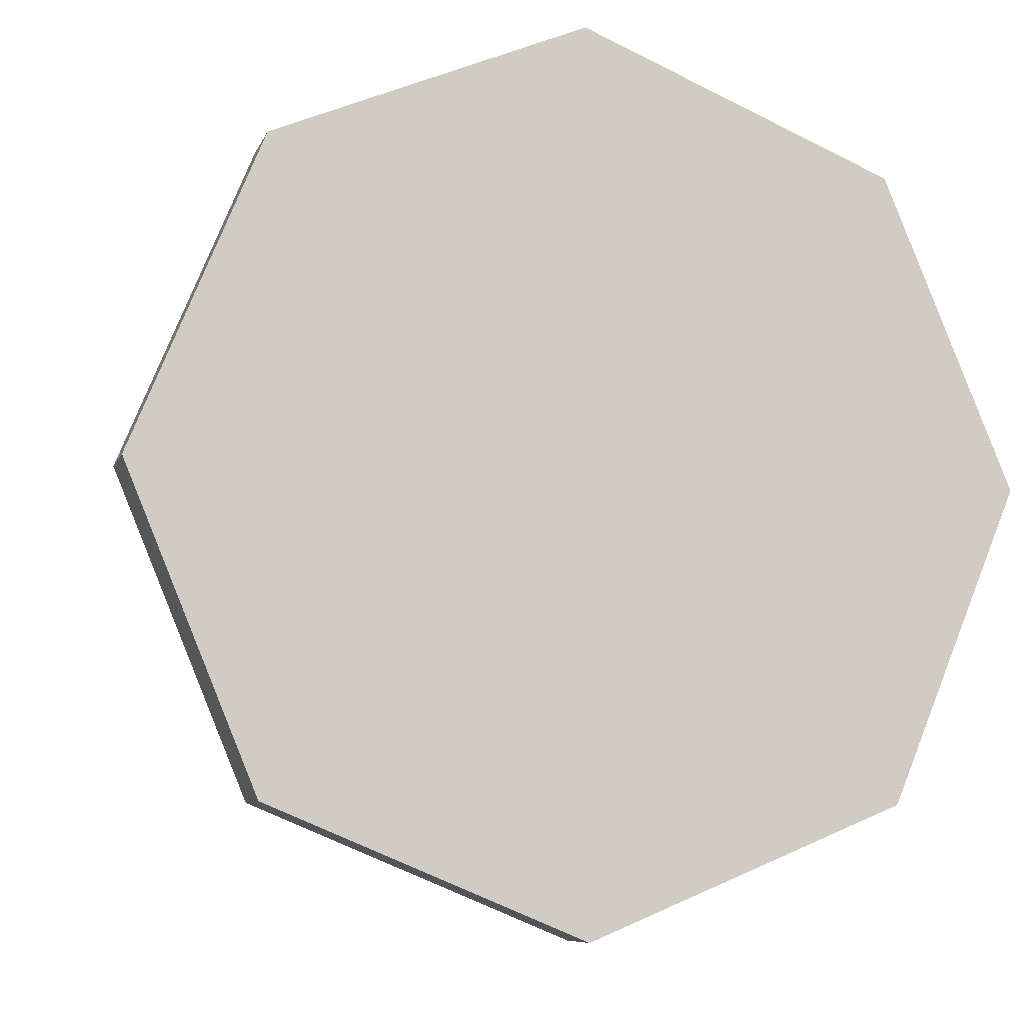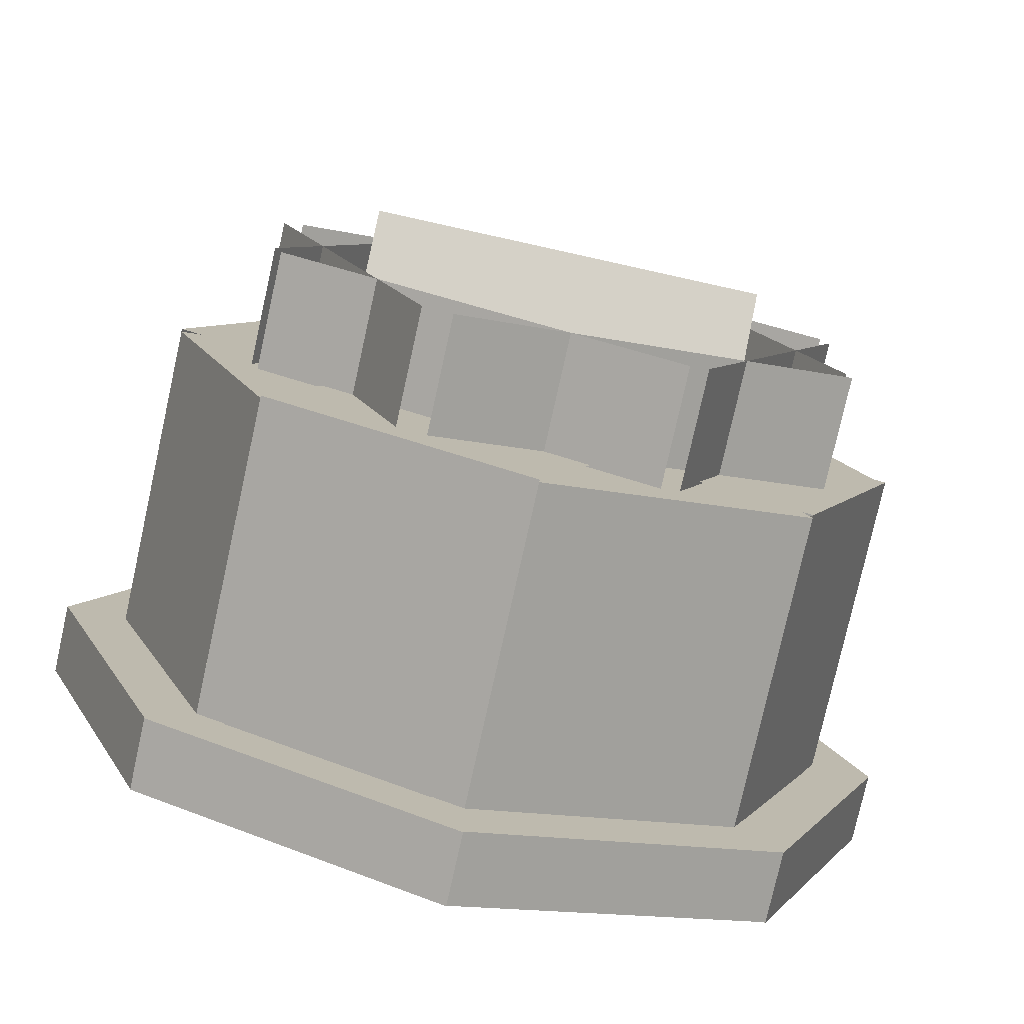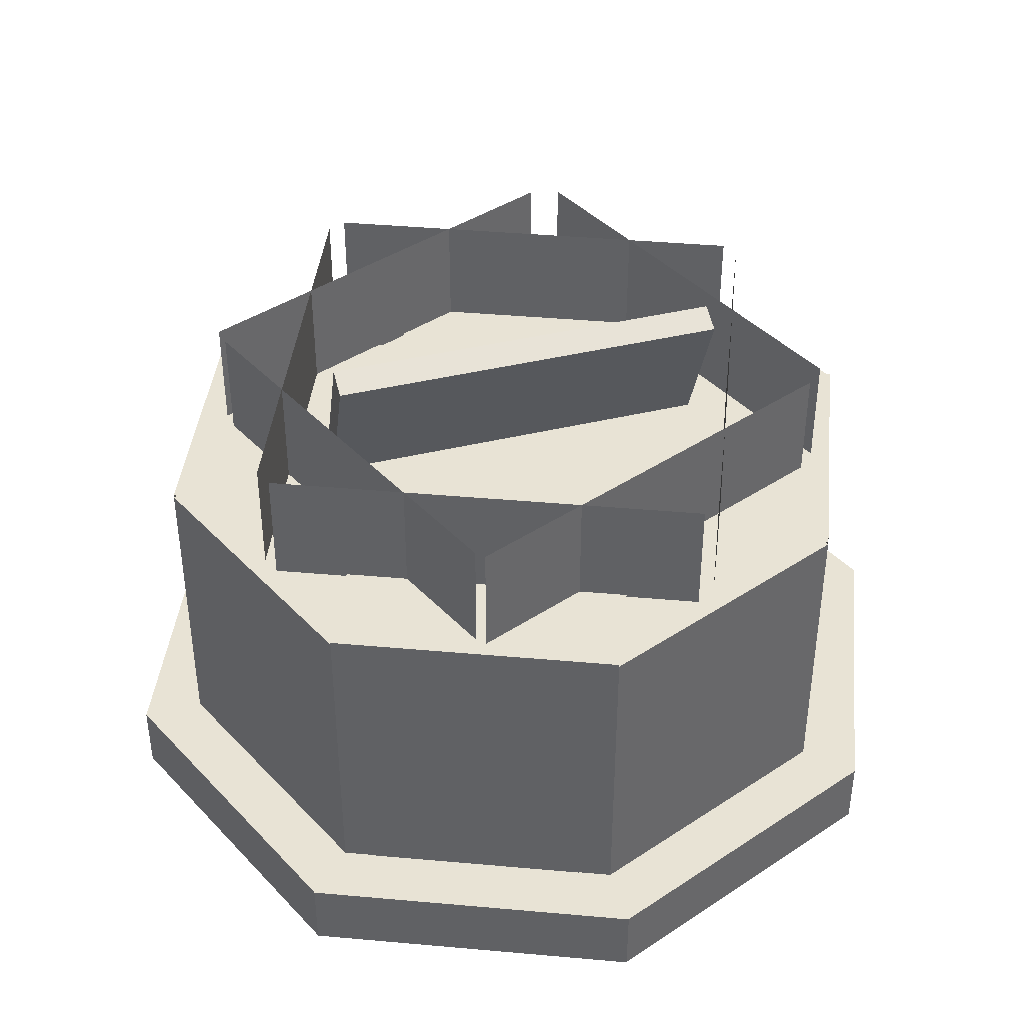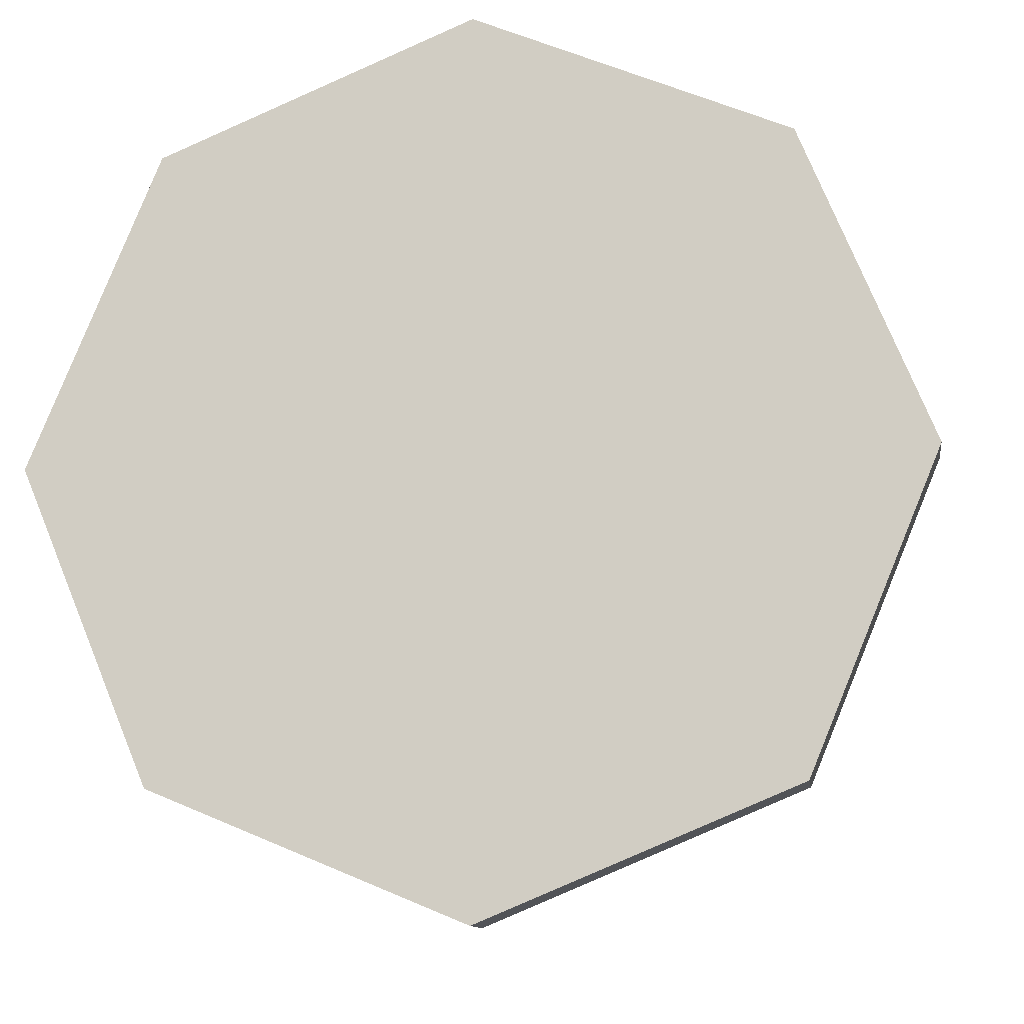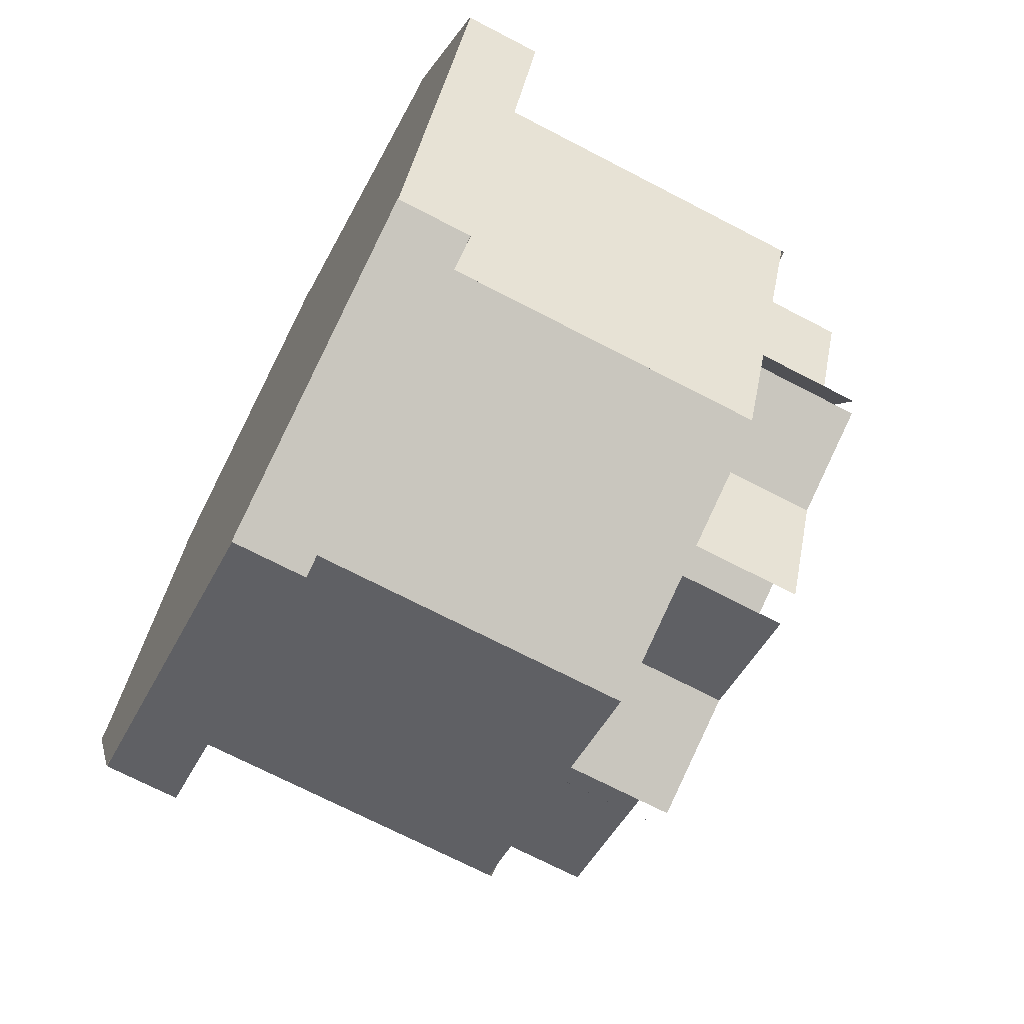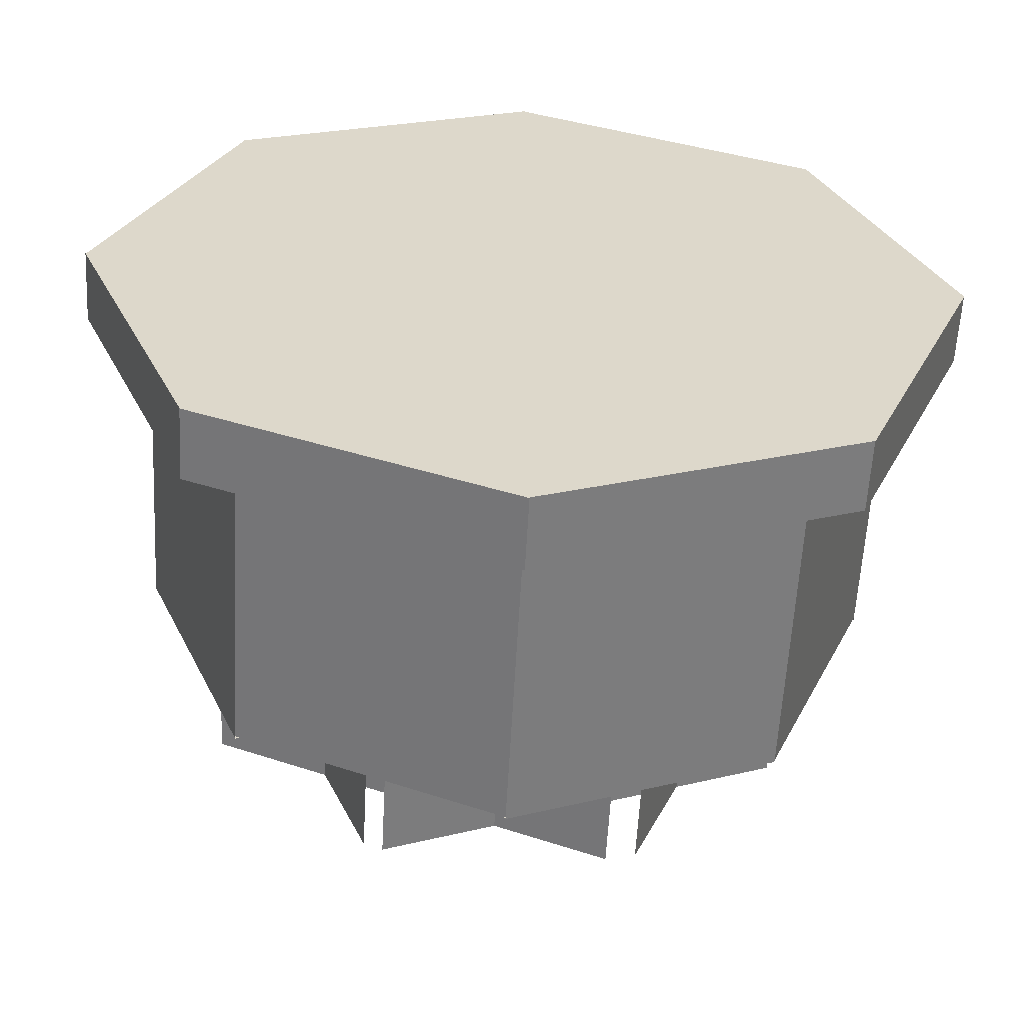
<metadata>
{"format":"obj","ext":"obj","renderer":"f3d","projection":"perspective","resolution":1024,"background":"white","views":[{"elev":-7.9,"azim":-15.1,"up":"+Z"},{"elev":-77.6,"azim":167.5,"up":"+Z"},{"elev":41.1,"azim":-16.3,"up":"+Y"},{"elev":-11.2,"azim":8.0,"up":"+Z"},{"elev":-70.6,"azim":62.5,"up":"+Z"},{"elev":-59.3,"azim":-3.1,"up":"+Z"}]}
</metadata>
<code>
o cube
v 0.2679 -0.4375 0.2679
v 0.3788 -0.4375 3.435e-07
v 0.2679 -0.5 0.2679
v 0.3788 -0.5 3.435e-07
v -0.2679 -0.4375 -0.2679
v -0.3788 -0.4375 -3.435e-07
v -0.2679 -0.5 -0.2679
v -0.3788 -0.5 -3.435e-07
f 3 4 2 1
f 7 8 6 5
f 6 1 2 5
f 7 4 3 8
o cube
v 0.2679 -0.437 0.2679
v -3.435e-07 -0.437 -0.3788
v 0.2679 -0.4995 0.2679
v -3.435e-07 -0.4995 -0.3788
v -0.2679 -0.437 -0.2679
v 3.435e-07 -0.437 0.3788
v -0.2679 -0.4995 -0.2679
v 3.435e-07 -0.4995 0.3788
f 12 15 13 10
f 16 11 9 14
f 14 9 10 13
f 15 12 11 16
o cube
v -3.435e-07 -0.4375 0.3788
v 0.2679 -0.4375 -0.2679
v -3.435e-07 -0.5 0.3788
v 0.2679 -0.5 -0.2679
v 3.435e-07 -0.4375 -0.3788
v -0.2679 -0.4375 0.2679
v 3.435e-07 -0.5 -0.3788
v -0.2679 -0.5 0.2679
f 20 23 21 18
f 24 19 17 22
f 22 17 18 21
f 23 20 19 24
o cube
v 0.3788 -0.437 -3.435e-07
v 0.2679 -0.437 -0.2679
v 0.3788 -0.4995 -3.435e-07
v 0.2679 -0.4995 -0.2679
v -0.3788 -0.437 3.435e-07
v -0.2679 -0.437 0.2679
v -0.3788 -0.4995 3.435e-07
v -0.2679 -0.4995 0.2679
f 27 28 26 25
f 31 32 30 29
f 30 25 26 29
f 31 28 27 32
o cube
v 0.2296 -0.1625 0.2296
v 0.3247 -0.1625 2.945e-07
v 0.2296 -0.4375 0.2296
v 0.3247 -0.4375 2.945e-07
v -0.2296 -0.1625 -0.2296
v -0.3247 -0.1625 -2.945e-07
v -0.2296 -0.4375 -0.2296
v -0.3247 -0.4375 -2.945e-07
f 35 36 34 33
f 39 40 38 37
f 38 33 34 37
o cube
v 0.2296 -0.165 0.2296
v -2.945e-07 -0.165 -0.3247
v 0.2296 -0.44 0.2296
v -2.945e-07 -0.44 -0.3247
v -0.2296 -0.165 -0.2296
v 2.945e-07 -0.165 0.3247
v -0.2296 -0.44 -0.2296
v 2.945e-07 -0.44 0.3247
f 44 47 45 42
f 48 43 41 46
f 46 41 42 45
o cube
v -2.945e-07 -0.163 0.3247
v 0.2296 -0.163 -0.2296
v -2.945e-07 -0.438 0.3247
v 0.2296 -0.438 -0.2296
v 2.945e-07 -0.163 -0.3247
v -0.2296 -0.163 0.2296
v 2.945e-07 -0.438 -0.3247
v -0.2296 -0.438 0.2296
f 52 55 53 50
f 56 51 49 54
f 54 49 50 53
o cube
v 0.3247 -0.165 -2.945e-07
v 0.2296 -0.165 -0.2296
v 0.3247 -0.44 -2.945e-07
v 0.2296 -0.44 -0.2296
v -0.3247 -0.165 2.945e-07
v -0.2296 -0.165 0.2296
v -0.3247 -0.44 2.945e-07
v -0.2296 -0.44 0.2296
f 59 60 58 57
f 63 64 62 61
f 62 57 58 61
o cube
v 0.175 -0.03427 0.05932
v 0.175 -0.02471 0.03622
v 0.175 -0.1729 0.001919
v 0.175 -0.1633 -0.02118
v -0.175 -0.02471 0.03622
v -0.175 -0.03427 0.05932
v -0.175 -0.1633 -0.02118
v -0.175 -0.1729 0.001919
f 68 71 69 66
f 67 68 66 65
f 72 67 65 70
f 71 72 70 69
f 70 65 66 69
f 71 68 67 72
o cube
v 0.1082 -0.0625 0.2613
v 0.2517 -0.0625 -0.08514
v 0.1082 -0.1875 0.2613
v 0.2517 -0.1875 -0.08514
v 0.2517 -0.0625 -0.08514
v 0.1082 -0.0625 0.2613
v 0.2517 -0.1875 -0.08514
v 0.1082 -0.1875 0.2613
f 75 76 74 73
f 79 80 78 77
o cube
v -0.2613 -0.0625 0.1082
v -0.1178 -0.0625 -0.2382
v -0.2613 -0.1875 0.1082
v -0.1178 -0.1875 -0.2382
v -0.1178 -0.0625 -0.2382
v -0.2613 -0.0625 0.1082
v -0.1178 -0.1875 -0.2382
v -0.2613 -0.1875 0.1082
f 83 84 82 81
f 87 88 86 85
o cube
v 0.245 -0.0625 -0.1015
v 0.245 -0.0625 -0.1015
v 0.245 -0.1875 -0.1015
v 0.245 -0.1875 -0.1015
v -0.1015 -0.0625 -0.245
v -0.1015 -0.0625 -0.245
v -0.1015 -0.1875 -0.245
v -0.1015 -0.1875 -0.245
f 92 95 93 90
f 96 91 89 94
o cube
v 0.09191 -0.0625 0.2681
v 0.09191 -0.0625 0.2681
v 0.09191 -0.1875 0.2681
v 0.09191 -0.1875 0.2681
v -0.2545 -0.0625 0.1246
v -0.2545 -0.0625 0.1246
v -0.2545 -0.1875 0.1246
v -0.2545 -0.1875 0.1246
f 100 103 101 98
f 104 99 97 102
o cube
v 0.245 -0.0625 0.1246
v 0.245 -0.0625 0.1246
v 0.245 -0.1875 0.1246
v 0.245 -0.1875 0.1246
v -0.1015 -0.0625 0.2681
v -0.1015 -0.0625 0.2681
v -0.1015 -0.1875 0.2681
v -0.1015 -0.1875 0.2681
f 108 111 109 106
f 112 107 105 110
o cube
v 0.09191 -0.0625 -0.245
v 0.09191 -0.0625 -0.245
v 0.09191 -0.1875 -0.245
v 0.09191 -0.1875 -0.245
v -0.2545 -0.0625 -0.1015
v -0.2545 -0.0625 -0.1015
v -0.2545 -0.1875 -0.1015
v -0.2545 -0.1875 -0.1015
f 116 119 117 114
f 120 115 113 118
o cube
v -0.1082 -0.0625 0.2613
v -0.2517 -0.0625 -0.08514
v -0.1082 -0.1875 0.2613
v -0.2517 -0.1875 -0.08514
v -0.2517 -0.0625 -0.08514
v -0.1082 -0.0625 0.2613
v -0.2517 -0.1875 -0.08514
v -0.1082 -0.1875 0.2613
f 123 124 122 121
f 127 128 126 125
o cube
v 0.2613 -0.0625 0.1082
v 0.1178 -0.0625 -0.2382
v 0.2613 -0.1875 0.1082
v 0.1178 -0.1875 -0.2382
v 0.1178 -0.0625 -0.2382
v 0.2613 -0.0625 0.1082
v 0.1178 -0.1875 -0.2382
v 0.2613 -0.1875 0.1082
f 131 132 130 129
f 135 136 134 133

</code>
